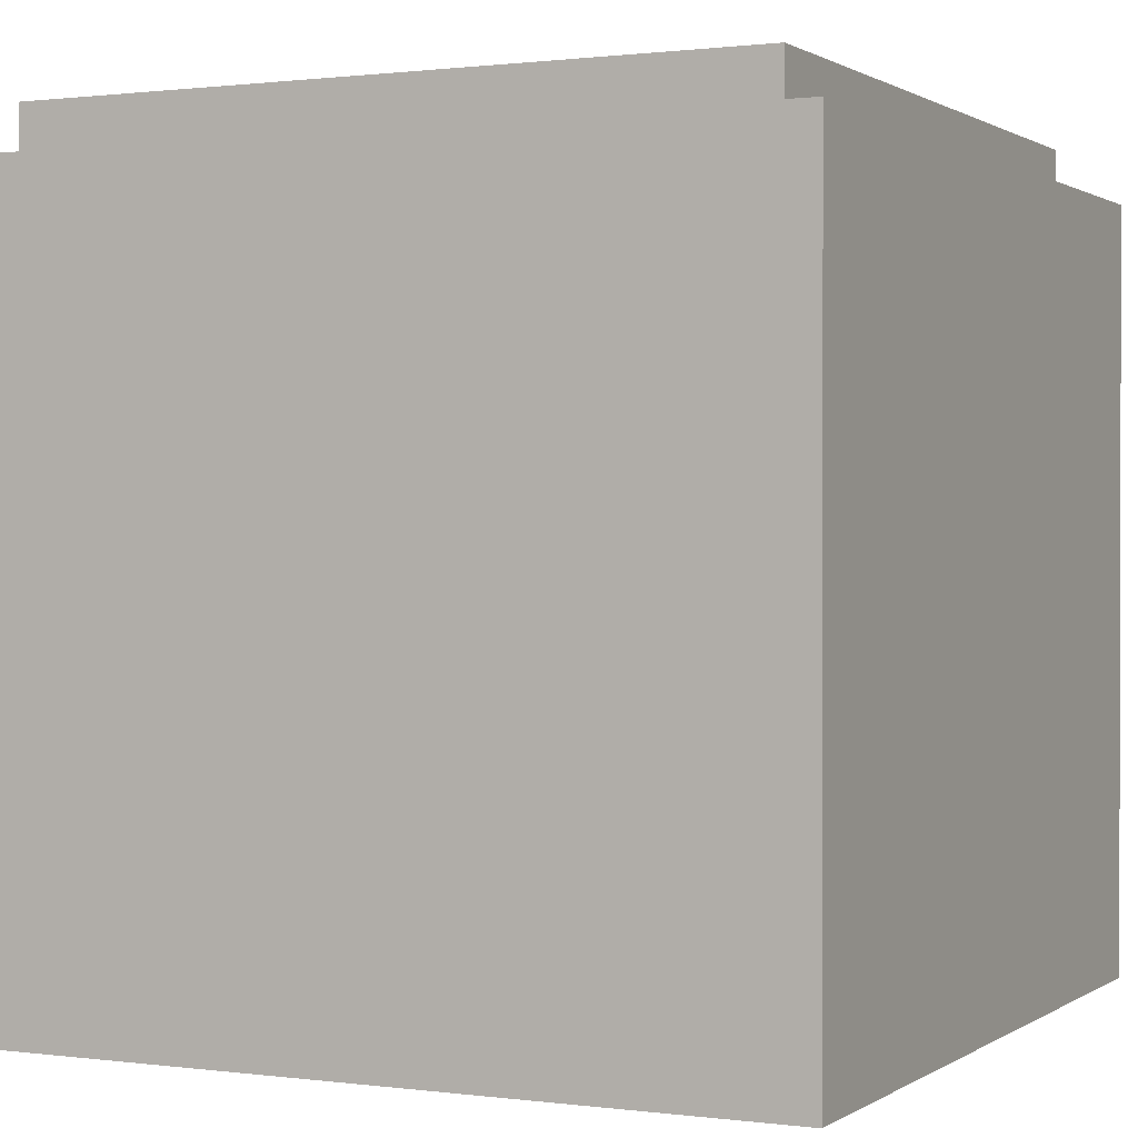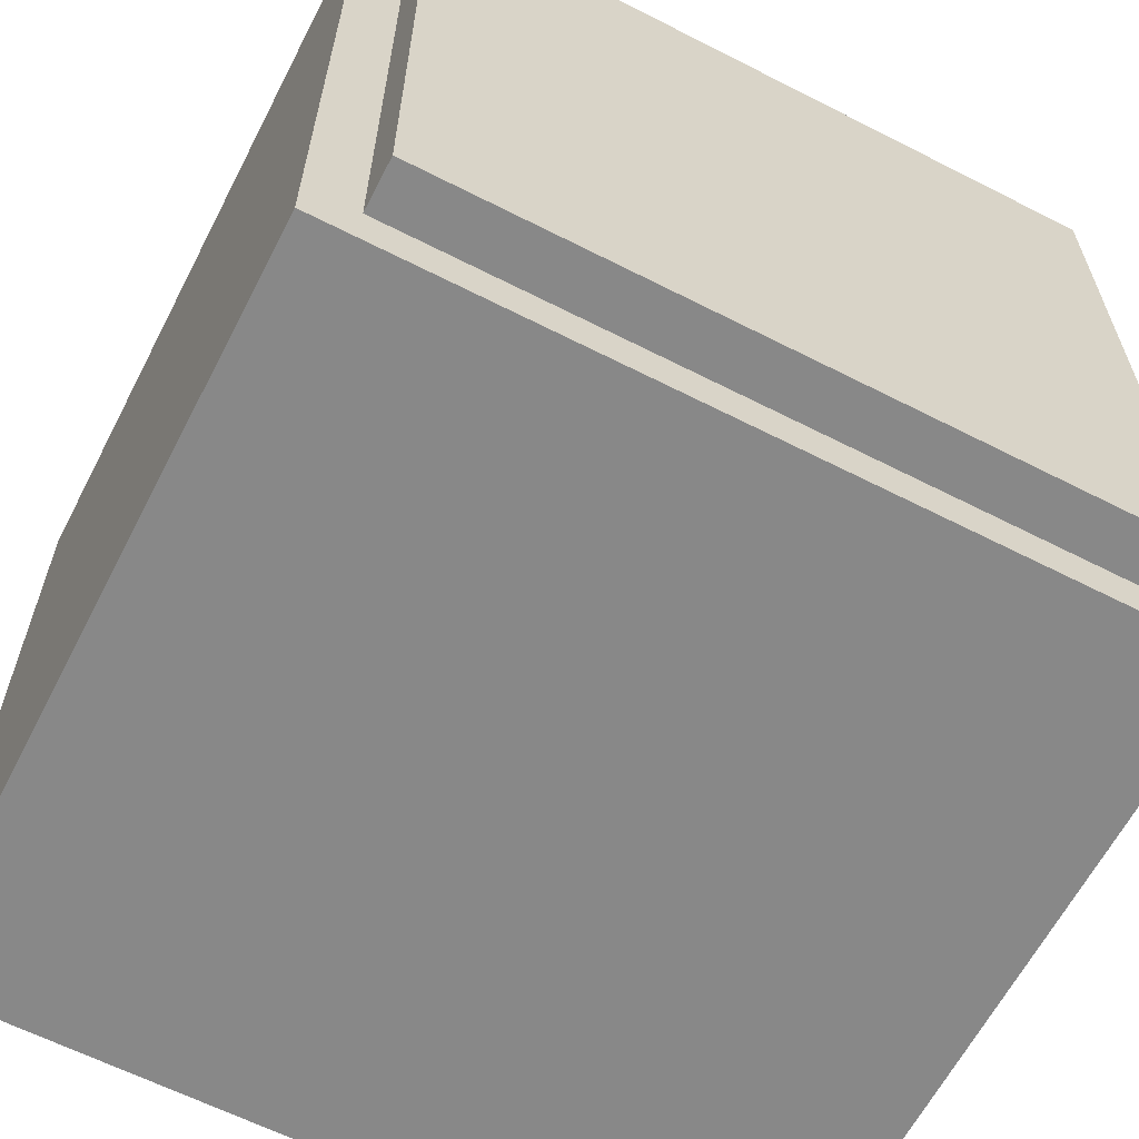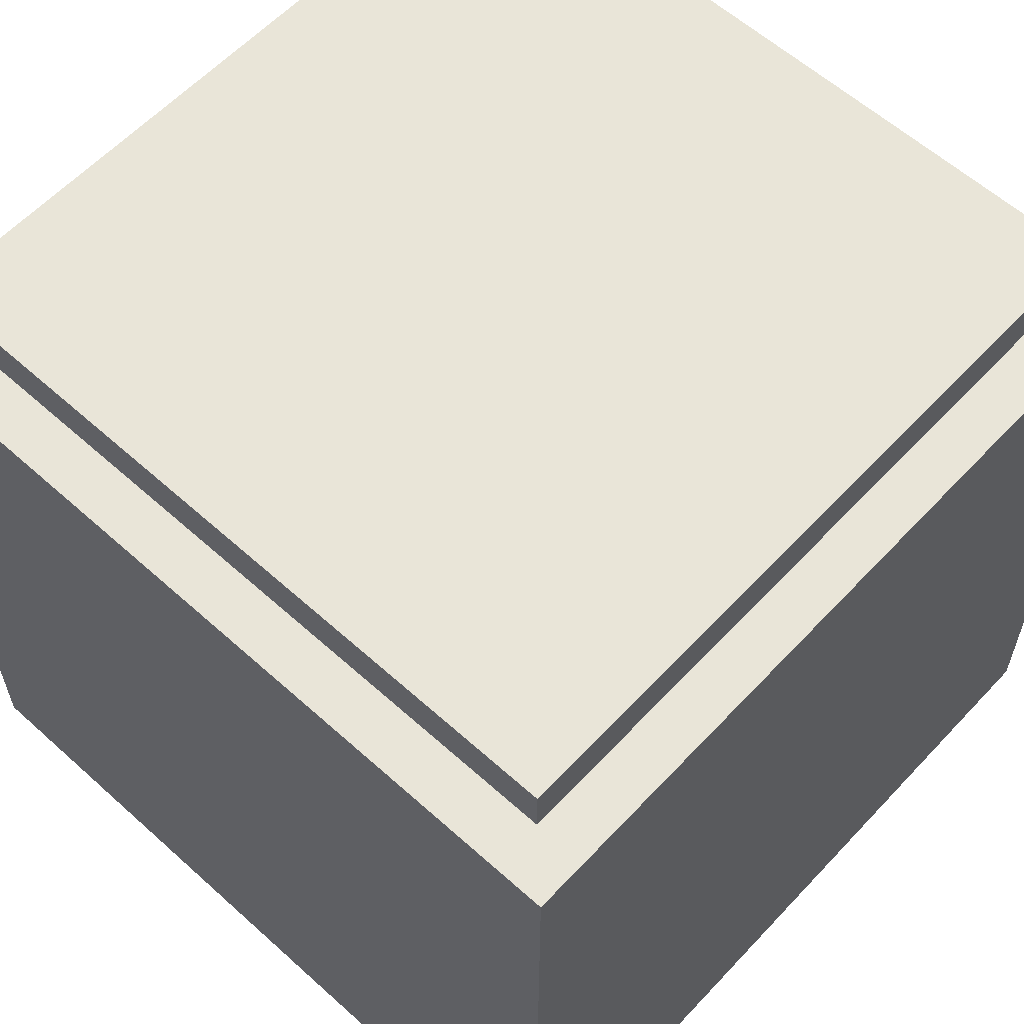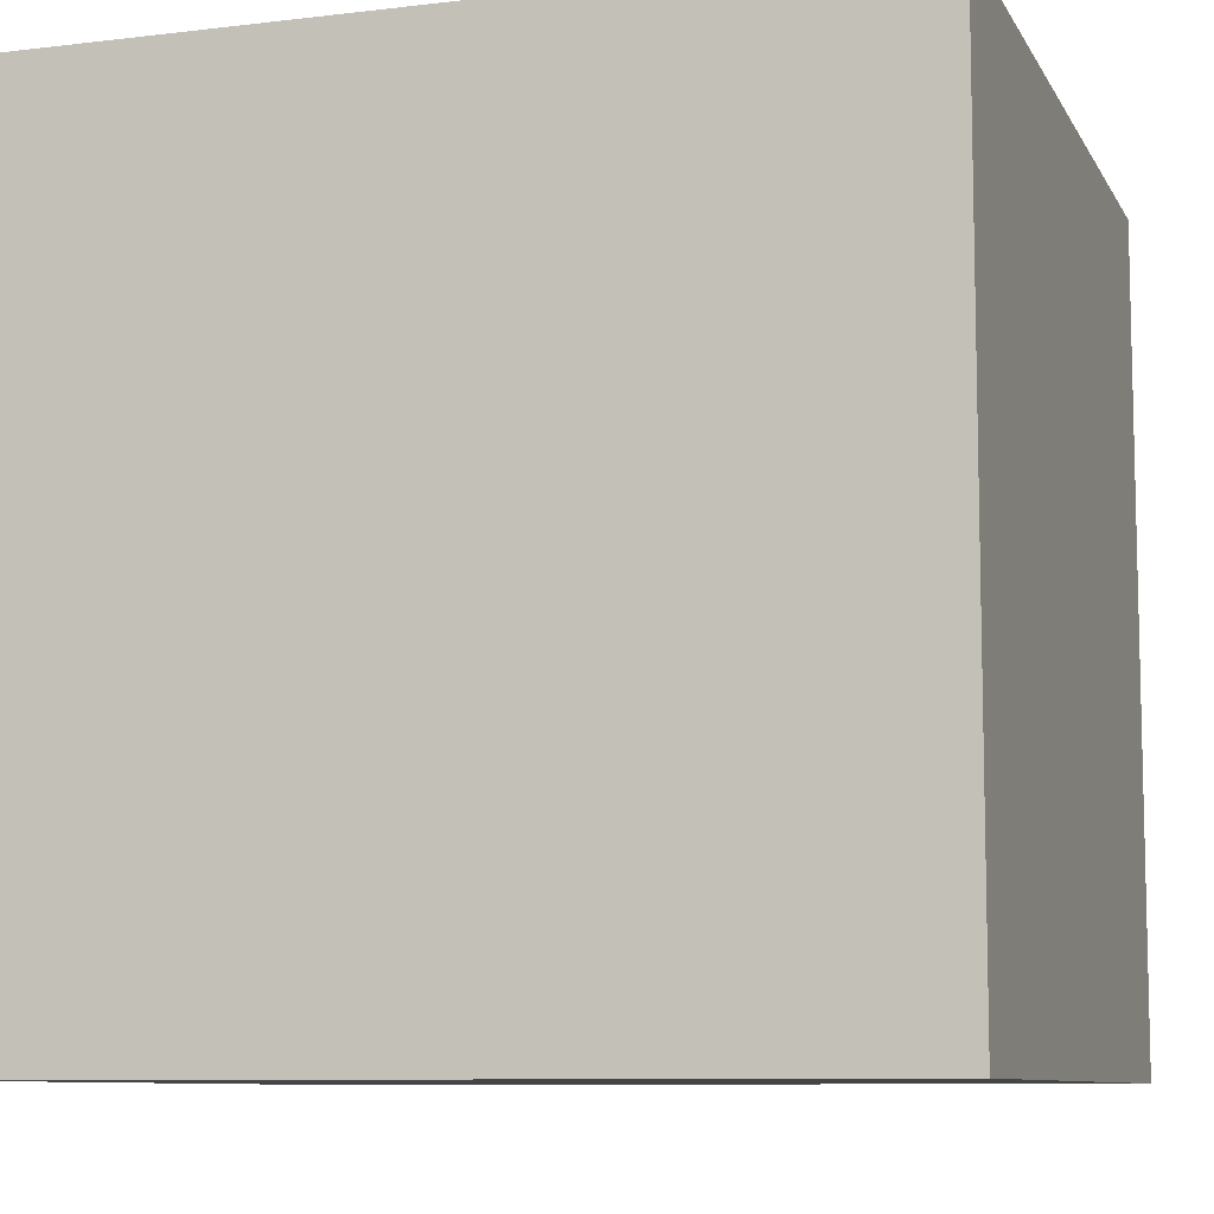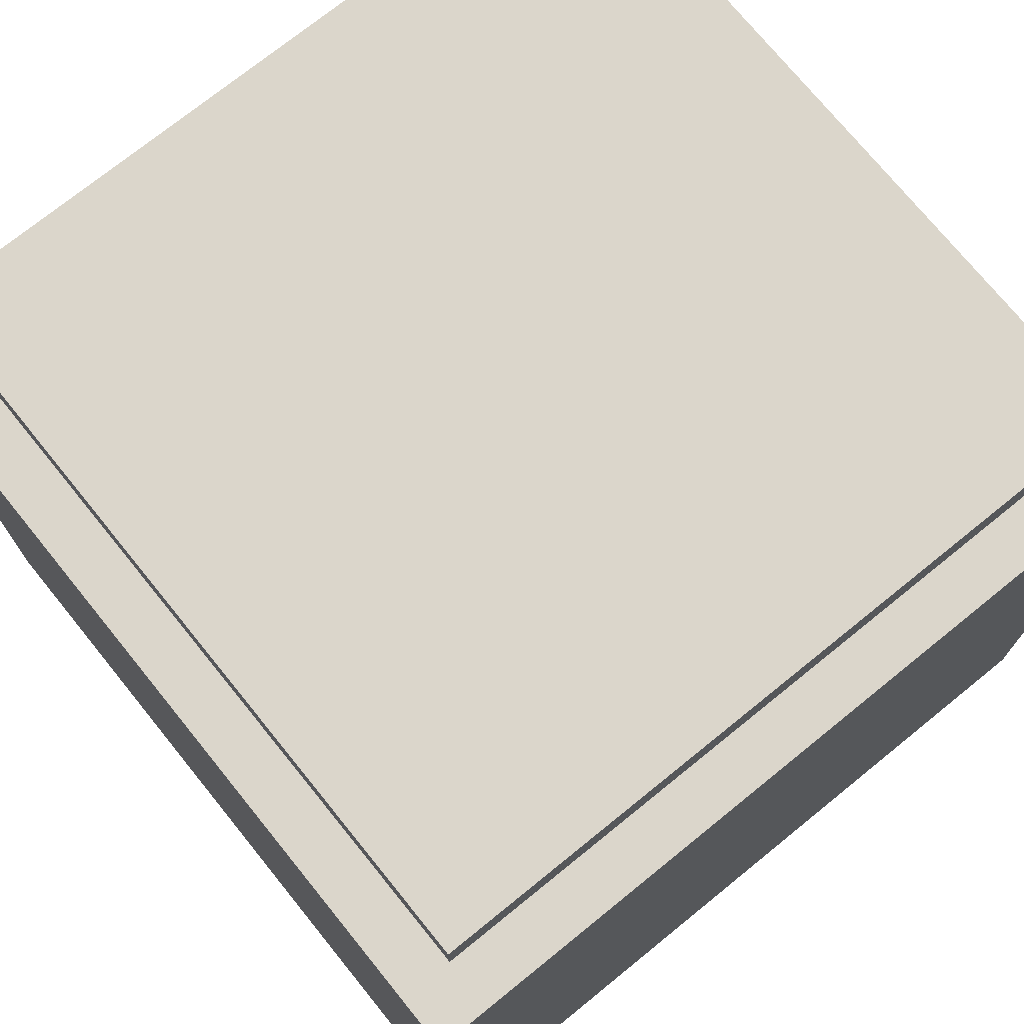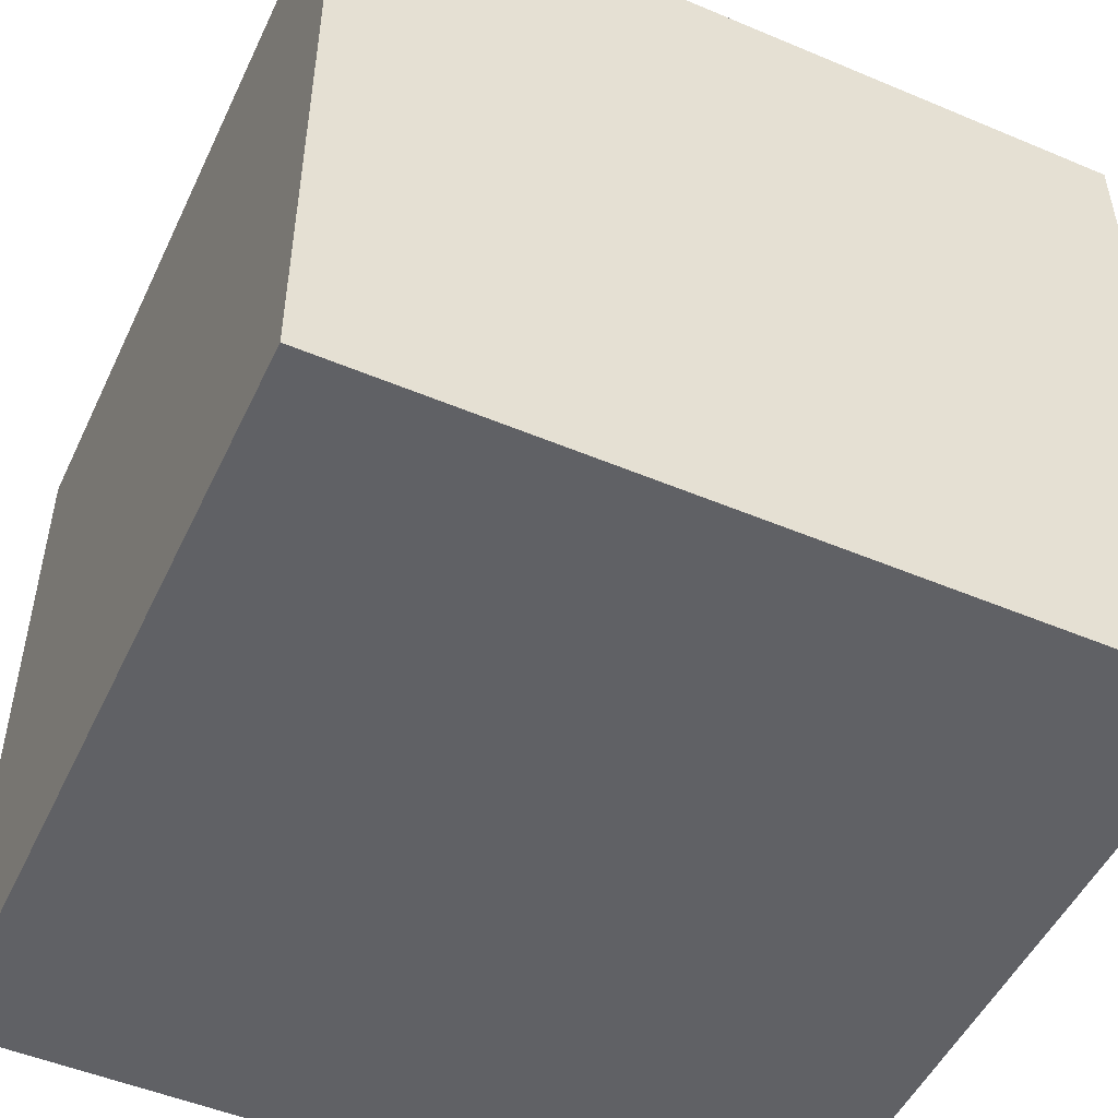
<metadata>
{"format":"obj","ext":"obj","renderer":"f3d","projection":"perspective","resolution":1024,"background":"white","views":[{"elev":0.8,"azim":-154.0,"up":"+Y"},{"elev":-62.8,"azim":152.7,"up":"+Z"},{"elev":59.7,"azim":42.7,"up":"+Y"},{"elev":-8.9,"azim":17.9,"up":"+Z"},{"elev":73.6,"azim":-39.0,"up":"+Y"},{"elev":-50.2,"azim":-114.8,"up":"+Y"}]}
</metadata>
<code>
g Moyou6
v -8 0 8
v -8 0 -8
v -8 15 8
v -8 15 -8
v -7 15 7
v -7 15 -7
v -7 16 7
v -7 16 -7
v 7 15 7
v 7 15 -7
v 7 16 7
v 7 16 -7
v 8 0 8
v 8 0 -8
v 8 15 8
v 8 15 -8
v -8 0 8
v -8 15 8
v 8 0 8
v 8 15 8
v -7 15 7
v -7 16 7
v 7 15 7
v 7 16 7
v -7 15 -7
v -7 16 -7
v 7 15 -7
v 7 16 -7
v -8 0 -8
v -8 15 -8
v 8 0 -8
v 8 15 -8
v -8 0 8
v 8 0 8
v -8 0 -8
v 8 0 -8
v -8 15 8
v 8 15 8
v -7 15 7
v 7 15 7
v -7 15 -7
v 7 15 -7
v -8 15 -8
v 8 15 -8
v -7 16 7
v 7 16 7
v -7 16 -7
v 7 16 -7
f 3 2 1
f 4 2 3
f 7 6 5
f 8 6 7
f 9 10 11
f 11 10 12
f 13 14 15
f 15 14 16
f 19 18 17
f 20 18 19
f 23 22 21
f 24 22 23
f 25 26 27
f 27 26 28
f 29 30 31
f 31 30 32
f 35 34 33
f 36 34 35
f 37 38 39
f 39 38 40
f 37 39 41
f 40 38 42
f 37 41 43
f 41 42 43
f 42 38 44
f 43 42 44
f 45 46 47
f 47 46 48

</code>
